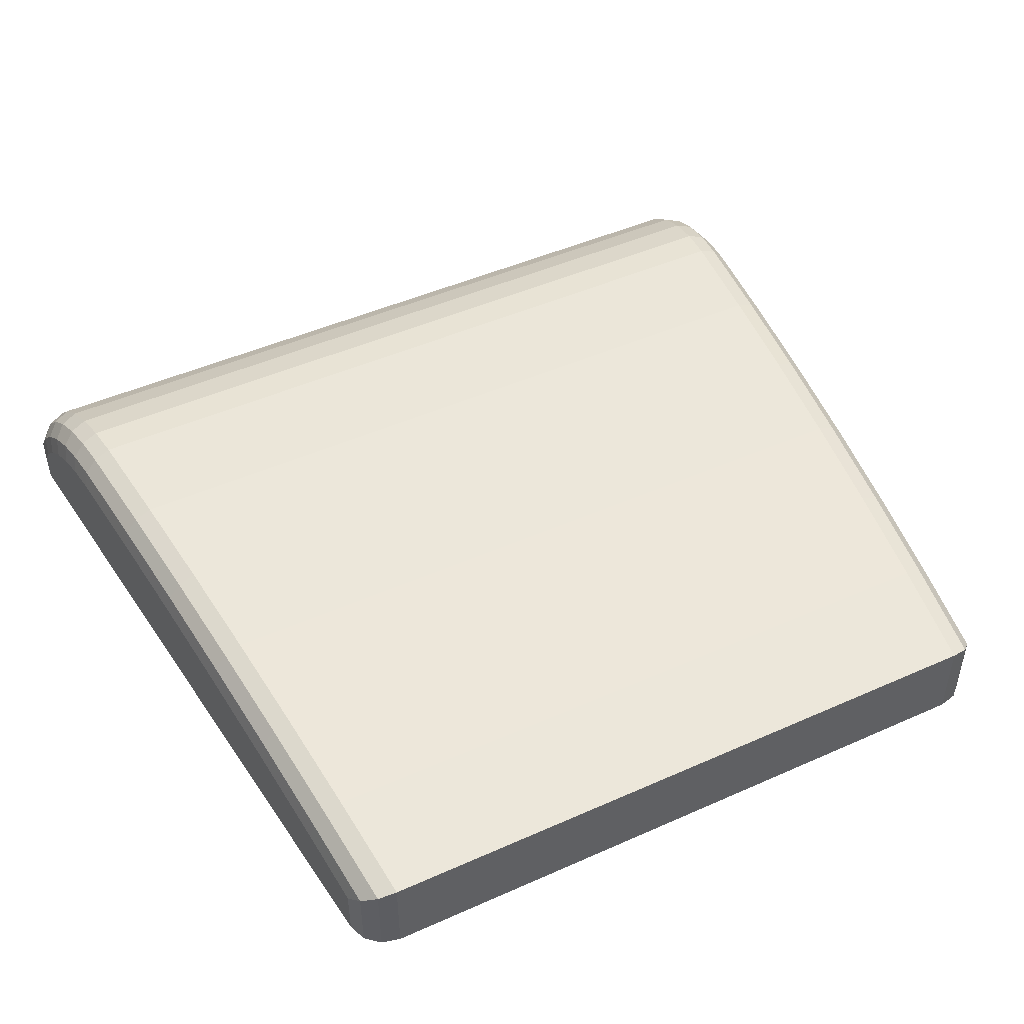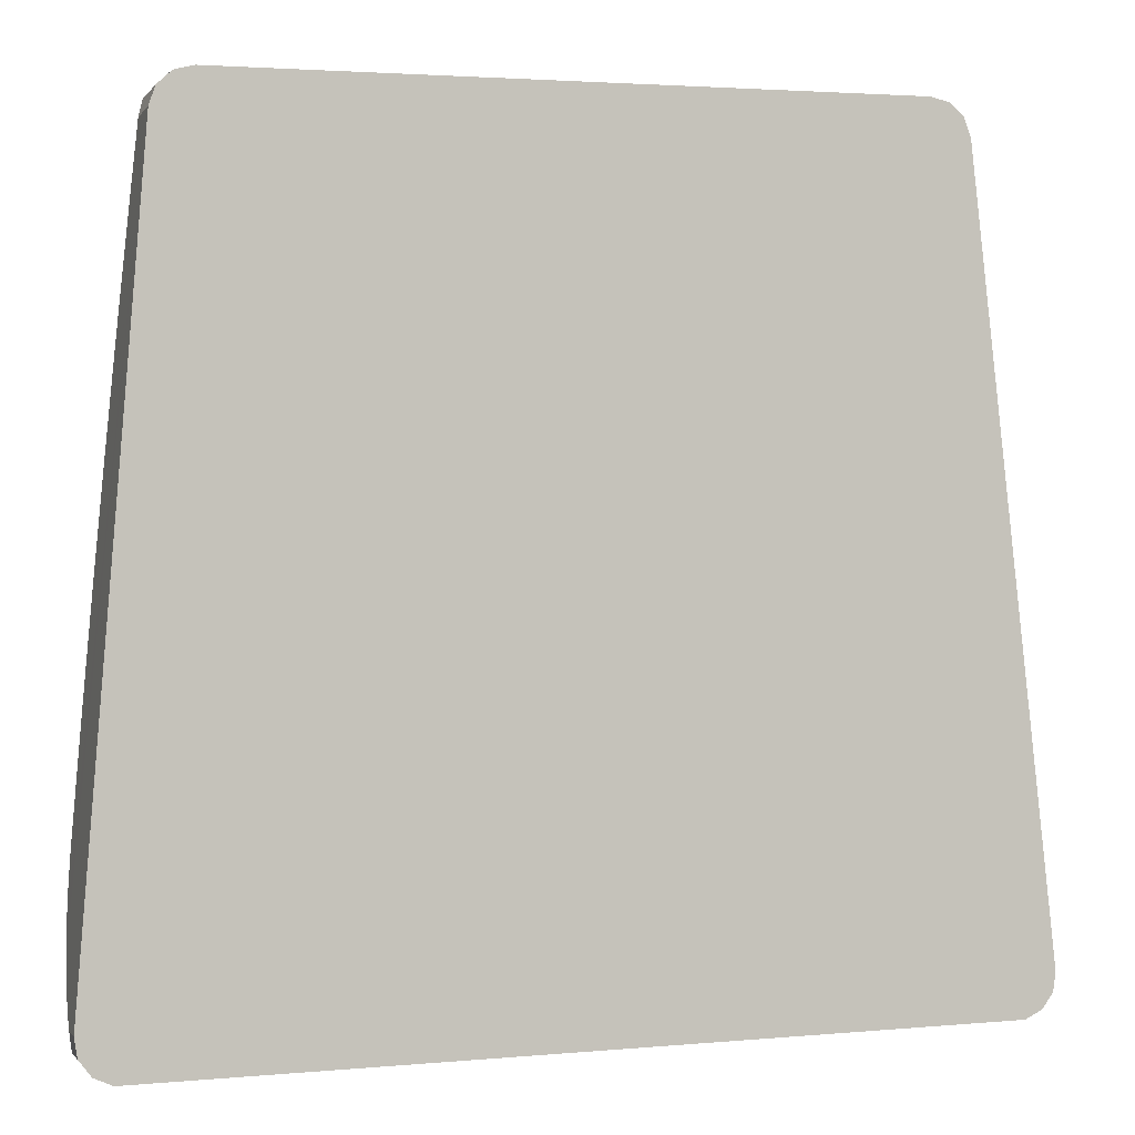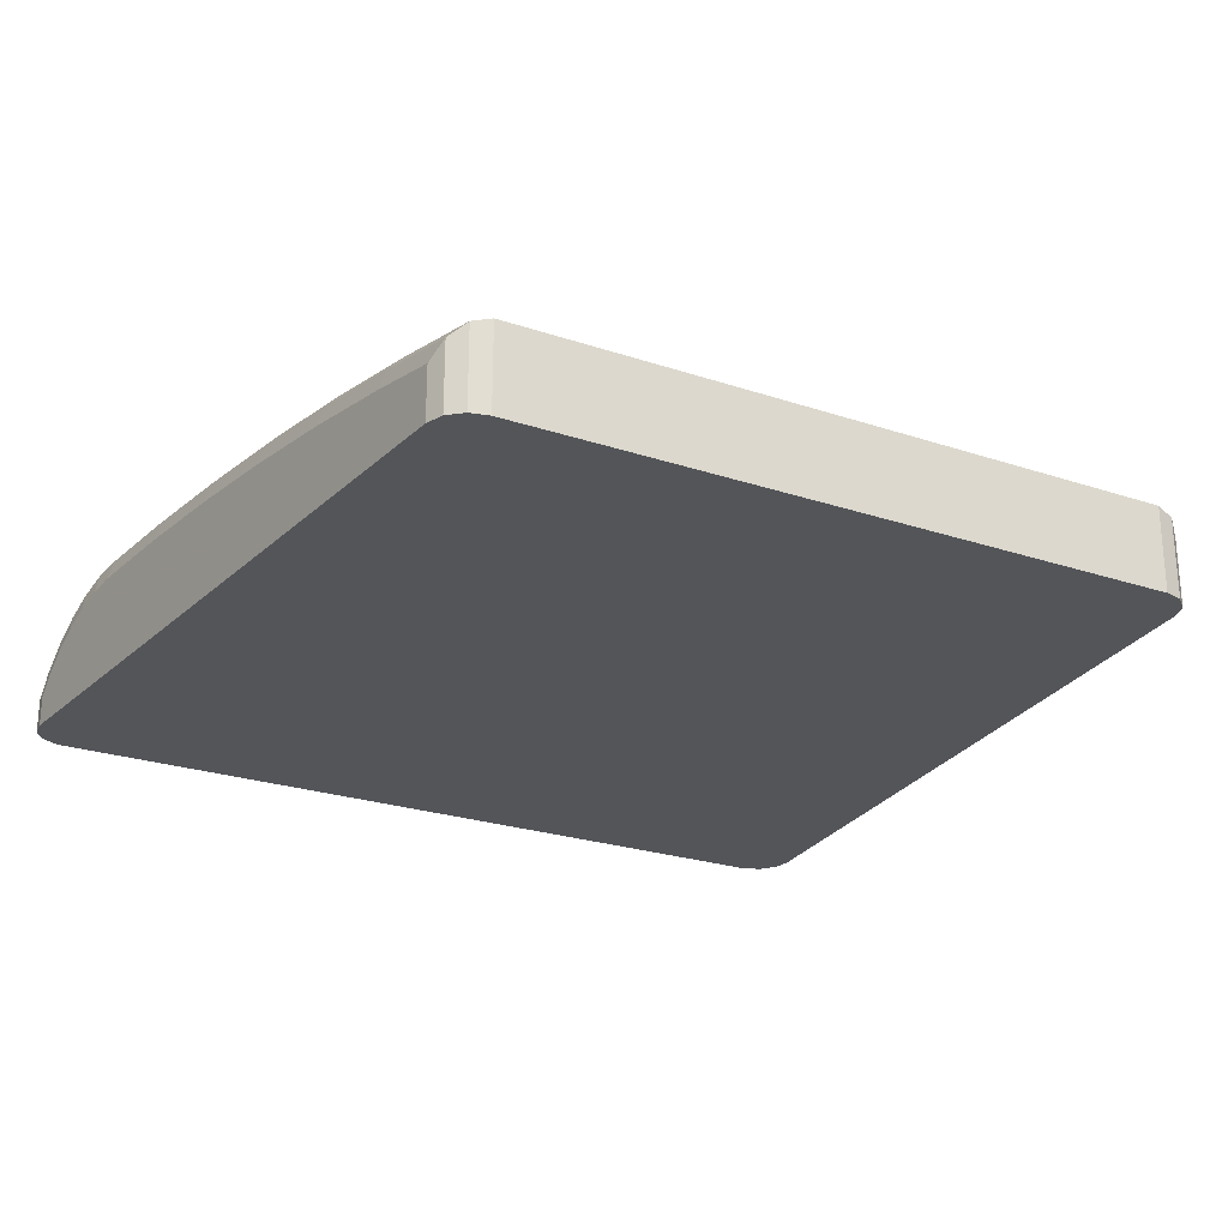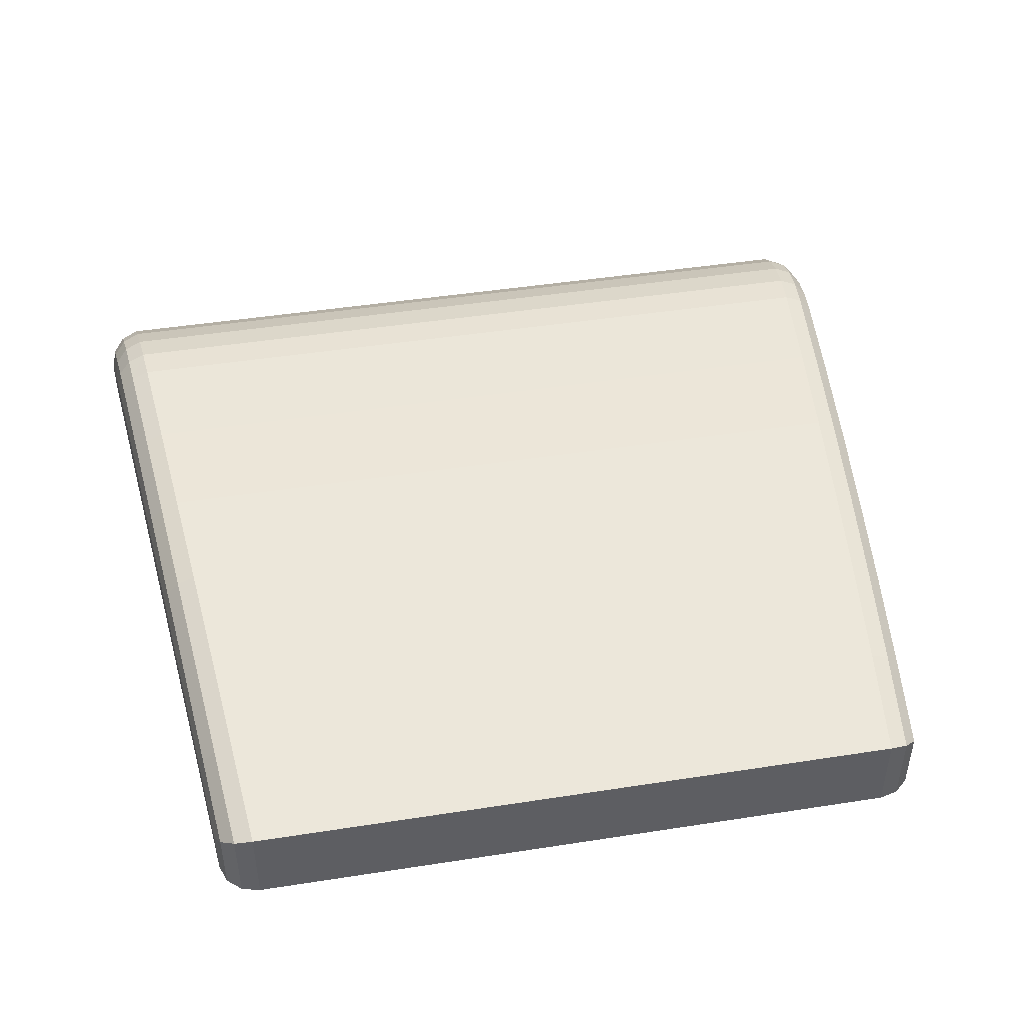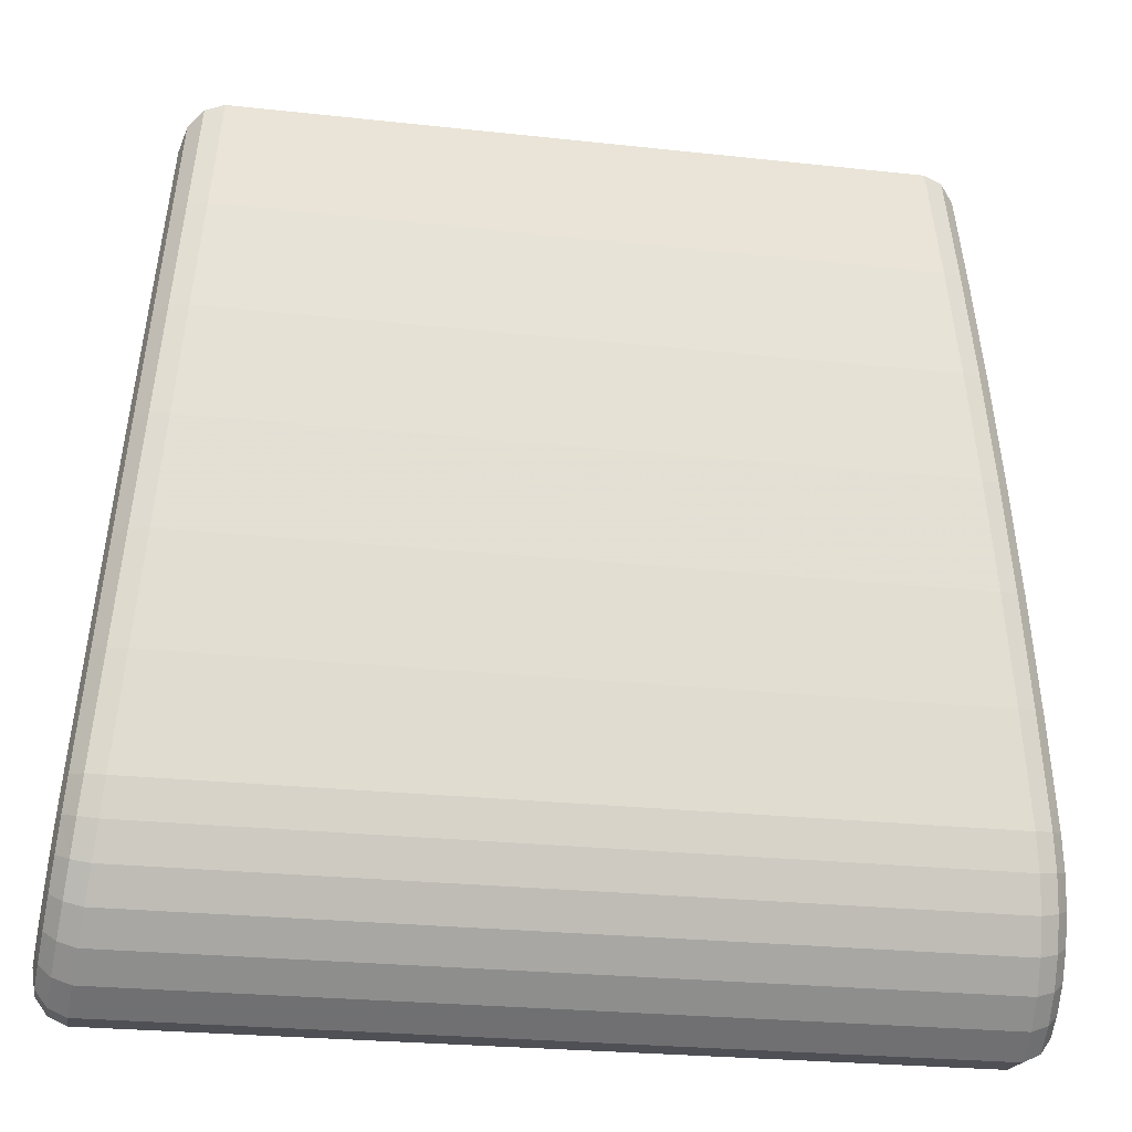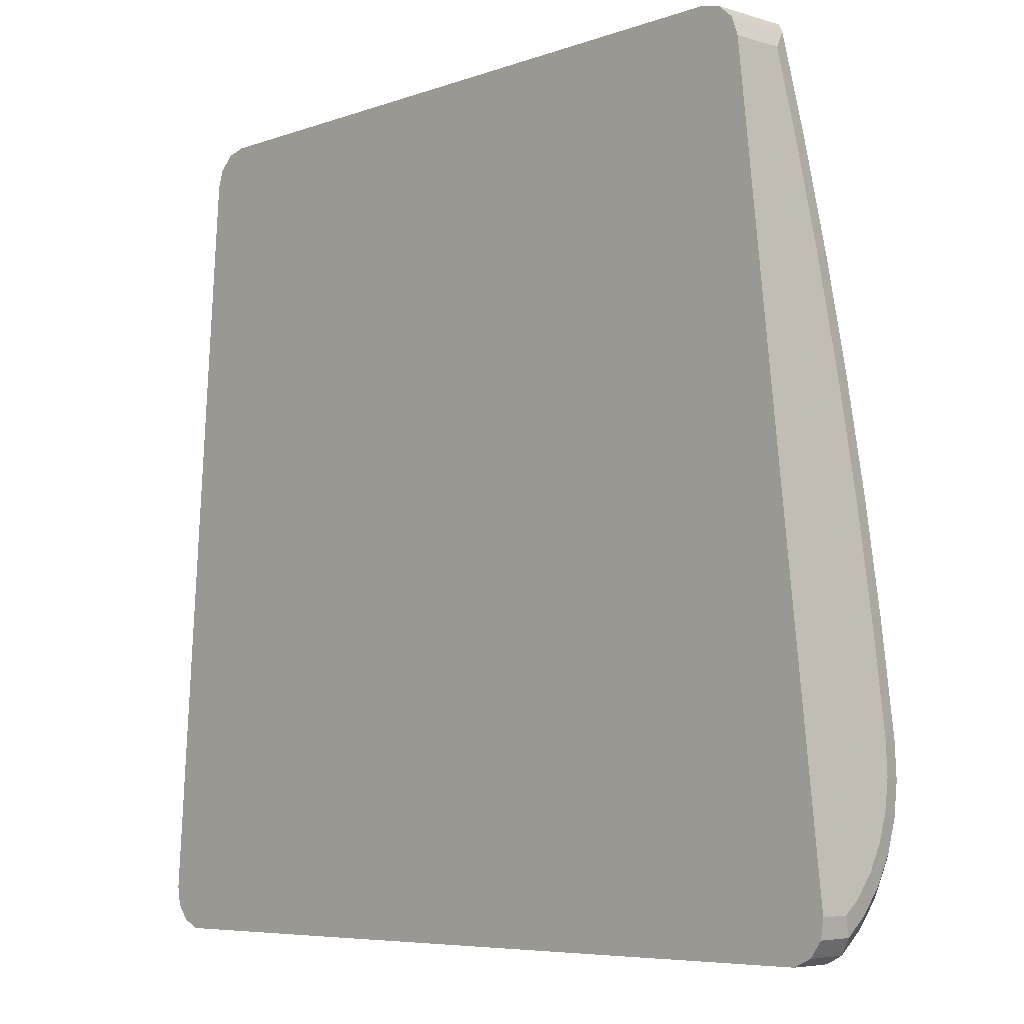
<metadata>
{"format":"obj","ext":"obj","renderer":"f3d","projection":"perspective","resolution":1024,"background":"white","views":[{"elev":46.9,"azim":152.2,"up":"+Z"},{"elev":-0.6,"azim":162.2,"up":"+Y"},{"elev":-24.3,"azim":150.0,"up":"+Z"},{"elev":46.1,"azim":168.9,"up":"+Z"},{"elev":-19.2,"azim":-10.1,"up":"+Y"},{"elev":-5.2,"azim":-133.9,"up":"+Y"}]}
</metadata>
<code>
v 0.2922 -0.308 0.5445
v 0.2936 -0.3262 0.532
v 0.2948 -0.3419 0.5165
v 0.2957 -0.3532 0.5008
v 0.2957 -0.3532 0.4765
v 0.2878 -0.3634 0.5039
v 0.2878 -0.3634 0.4765
v 0.2867 -0.3498 0.5228
v 0.2854 -0.3329 0.5394
v 0.2839 -0.3134 0.5528
v 0.2822 -0.2919 0.5627
v 0.2804 -0.269 0.5687
v 0.2786 -0.2453 0.5708
v 0.2729 -0.1719 0.5697
v 0.2672 -0.09858 0.5663
v 0.2615 -0.02535 0.5607
v 0.2558 0.04768 0.5529
v 0.2501 0.1204 0.5429
v 0.2446 0.1912 0.531
v 0.2446 0.1912 0.4765
v 0.276 -0.3687 0.4765
v 0.276 -0.3687 0.5053
v -0.2784 -0.3589 0.4765
v -0.2784 -0.3589 0.5053
v -0.2768 -0.3443 0.5256
v 0.2749 -0.3541 0.5256
v -0.2748 -0.3269 0.5427
v 0.2735 -0.3366 0.5427
v -0.2726 -0.3069 0.5565
v 0.2719 -0.3165 0.5566
v 0.2702 -0.2943 0.5668
v -0.2701 -0.2848 0.5667
v -0.2675 -0.2612 0.573
v 0.2684 -0.2706 0.573
v -0.2649 -0.2371 0.5751
v 0.2665 -0.2464 0.5751
v -0.2567 -0.1637 0.5739
v 0.2608 -0.1728 0.574
v 0.255 -0.09926 0.5706
v -0.2486 -0.09042 0.5706
v 0.2493 -0.0259 0.565
v -0.2405 -0.01731 0.565
v -0.2324 0.05561 0.5572
v 0.2436 0.04726 0.5572
v 0.238 0.1201 0.5472
v -0.2243 0.1283 0.5471
v -0.2365 0.1289 0.5429
v -0.2445 0.05643 0.5529
v -0.2526 -0.01635 0.5607
v -0.2607 -0.08934 0.5663
v -0.2688 -0.1625 0.5696
v -0.2769 -0.2356 0.5708
v -0.2795 -0.2592 0.5687
v -0.2821 -0.282 0.5627
v -0.2844 -0.3034 0.5528
v -0.2866 -0.3229 0.5393
v -0.2885 -0.3398 0.5228
v -0.29 -0.3533 0.5039
v -0.29 -0.3533 0.4765
v -0.2976 -0.3429 0.4765
v -0.2976 -0.3429 0.5008
v -0.2963 -0.3316 0.5165
v -0.2946 -0.3159 0.532
v -0.2926 -0.2978 0.5445
v -0.2903 -0.2778 0.5537
v -0.288 -0.2566 0.5593
v -0.2855 -0.2343 0.5612
v -0.2775 -0.1618 0.5601
v -0.2694 -0.08896 0.5568
v -0.2613 -0.01626 0.5512
v -0.2533 0.05624 0.5434
v -0.2453 0.1285 0.5335
v -0.2486 0.1269 0.5211
v -0.2566 0.05508 0.531
v -0.2646 -0.01704 0.5388
v -0.2726 -0.08936 0.5443
v -0.2806 -0.1618 0.5476
v -0.2886 -0.2335 0.5487
v -0.2909 -0.2541 0.5469
v -0.293 -0.2733 0.5418
v -0.295 -0.2913 0.5335
v -0.2968 -0.3076 0.5223
v -0.2984 -0.3218 0.5083
v -0.2993 -0.3301 0.4968
v -0.2993 -0.3301 0.4765
v -0.2428 0.1789 0.4765
v -0.2428 0.1789 0.5123
v -0.2988 -0.326 0.4765
v -0.2383 0.1909 0.5229
v -0.2287 0.1995 0.5309
v -0.2287 0.1995 0.4765
v -0.2383 0.1909 0.4765
v -0.2161 0.2024 0.5327
v -0.2161 0.2024 0.4765
v -0.2161 0.2024 0.5346
v 0.2322 0.1946 0.5346
v 0.2322 0.1946 0.5327
v 0.2322 0.1946 0.4765
v 0.2622 0.118 0.5211
v 0.2581 0.1701 0.4765
v 0.2581 0.1701 0.5123
v 0.2678 0.04593 0.531
v 0.2734 -0.02643 0.5388
v 0.2791 -0.09899 0.5443
v 0.2847 -0.1717 0.5476
v 0.2903 -0.2436 0.5487
v 0.2919 -0.2643 0.5469
v 0.2934 -0.2835 0.5418
v 0.2948 -0.3016 0.5335
v 0.2961 -0.318 0.5223
v 0.2972 -0.3322 0.5083
v 0.2978 -0.3405 0.4968
v 0.2978 -0.3405 0.4765
v 0.254 0.1824 0.5229
v 0.254 0.1824 0.4765
v 0.2589 0.1197 0.5335
v 0.2645 0.0472 0.5435
v 0.2702 -0.02554 0.5512
v 0.2759 -0.09848 0.5568
v 0.2816 -0.1716 0.5601
v 0.2872 -0.2443 0.5612
v 0.289 -0.2667 0.5593
v 0.2906 -0.288 0.5537
f 99 100 101
f 100 99 102
f 102 103 100
f 103 104 100
f 104 105 100
f 105 106 100
f 106 107 100
f 107 108 100
f 108 109 100
f 109 110 100
f 110 111 100
f 111 112 100
f 112 113 100
f 114 101 115
f 100 115 101
f 99 101 116
f 114 116 101
f 99 116 102
f 117 102 116
f 102 117 103
f 118 103 117
f 104 103 119
f 118 119 103
f 119 120 104
f 105 104 120
f 120 121 105
f 106 105 121
f 106 121 107
f 122 107 121
f 107 122 108
f 123 108 122
f 108 123 109
f 1 109 123
f 110 109 2
f 1 2 109
f 111 110 3
f 2 3 110
f 3 4 111
f 112 111 4
f 4 5 112
f 113 112 5
f 4 6 5
f 7 5 6
f 4 3 6
f 8 6 3
f 9 8 2
f 3 2 8
f 10 9 1
f 2 1 9
f 1 123 10
f 11 10 123
f 123 122 11
f 12 11 122
f 13 12 121
f 122 121 12
f 121 120 13
f 14 13 120
f 119 15 120
f 14 120 15
f 119 118 15
f 16 15 118
f 16 118 17
f 117 17 118
f 18 17 116
f 117 116 17
f 18 116 19
f 114 19 116
f 115 20 114
f 19 114 20
f 21 22 23
f 24 23 22
f 25 24 26
f 22 26 24
f 27 25 28
f 26 28 25
f 29 27 30
f 28 30 27
f 30 31 29
f 32 29 31
f 33 32 34
f 31 34 32
f 35 33 36
f 34 36 33
f 35 36 37
f 38 37 36
f 38 39 37
f 40 37 39
f 41 42 39
f 40 39 42
f 43 42 44
f 41 44 42
f 44 45 43
f 46 43 45
f 47 48 46
f 43 46 48
f 42 43 49
f 48 49 43
f 50 40 49
f 42 49 40
f 37 40 51
f 50 51 40
f 35 37 52
f 51 52 37
f 33 35 53
f 52 53 35
f 32 33 54
f 53 54 33
f 29 32 55
f 54 55 32
f 27 29 56
f 55 56 29
f 25 27 57
f 56 57 27
f 24 25 58
f 57 58 25
f 58 59 24
f 23 24 59
f 60 59 61
f 58 61 59
f 58 57 61
f 62 61 57
f 57 56 62
f 63 62 56
f 55 64 56
f 63 56 64
f 55 54 64
f 65 64 54
f 53 66 54
f 65 54 66
f 53 52 66
f 67 66 52
f 68 67 51
f 52 51 67
f 50 69 51
f 68 51 69
f 50 49 69
f 70 69 49
f 49 48 70
f 71 70 48
f 72 71 47
f 48 47 71
f 73 74 72
f 71 72 74
f 70 71 75
f 74 75 71
f 69 70 76
f 75 76 70
f 77 68 76
f 69 76 68
f 67 68 78
f 77 78 68
f 66 67 79
f 78 79 67
f 65 66 80
f 79 80 66
f 81 64 80
f 65 80 64
f 63 64 82
f 81 82 64
f 63 82 62
f 83 62 82
f 61 62 84
f 83 84 62
f 84 85 61
f 60 61 85
f 86 73 87
f 73 86 74
f 74 86 75
f 75 86 76
f 76 86 77
f 77 86 78
f 78 86 79
f 79 86 80
f 80 86 81
f 81 86 82
f 82 86 83
f 83 86 84
f 84 86 88
f 88 85 84
f 73 72 87
f 89 87 72
f 47 90 72
f 89 72 90
f 90 91 89
f 92 89 91
f 93 94 90
f 93 90 95
f 91 90 94
f 95 90 46
f 47 46 90
f 95 46 96
f 45 96 46
f 93 95 97
f 96 97 95
f 97 98 93
f 94 93 98
f 98 19 20
f 19 98 97
f 19 97 96
f 18 19 45
f 96 45 19
f 17 18 44
f 45 44 18
f 16 17 41
f 44 41 17
f 41 39 16
f 15 16 39
f 39 38 15
f 14 15 38
f 36 13 38
f 14 38 13
f 36 34 13
f 12 13 34
f 11 12 31
f 34 31 12
f 30 10 31
f 11 31 10
f 28 9 30
f 10 30 9
f 9 28 8
f 26 8 28
f 22 6 26
f 8 26 6
f 22 21 6
f 7 6 21
f 20 94 98
f 20 91 94
f 91 20 115
f 115 92 91
f 92 115 100
f 100 86 92
f 86 100 88
f 88 100 85
f 85 100 113
f 113 60 85
f 60 113 5
f 5 59 60
f 59 5 7
f 7 23 59
f 23 7 21
f 92 86 89
f 87 89 86

</code>
